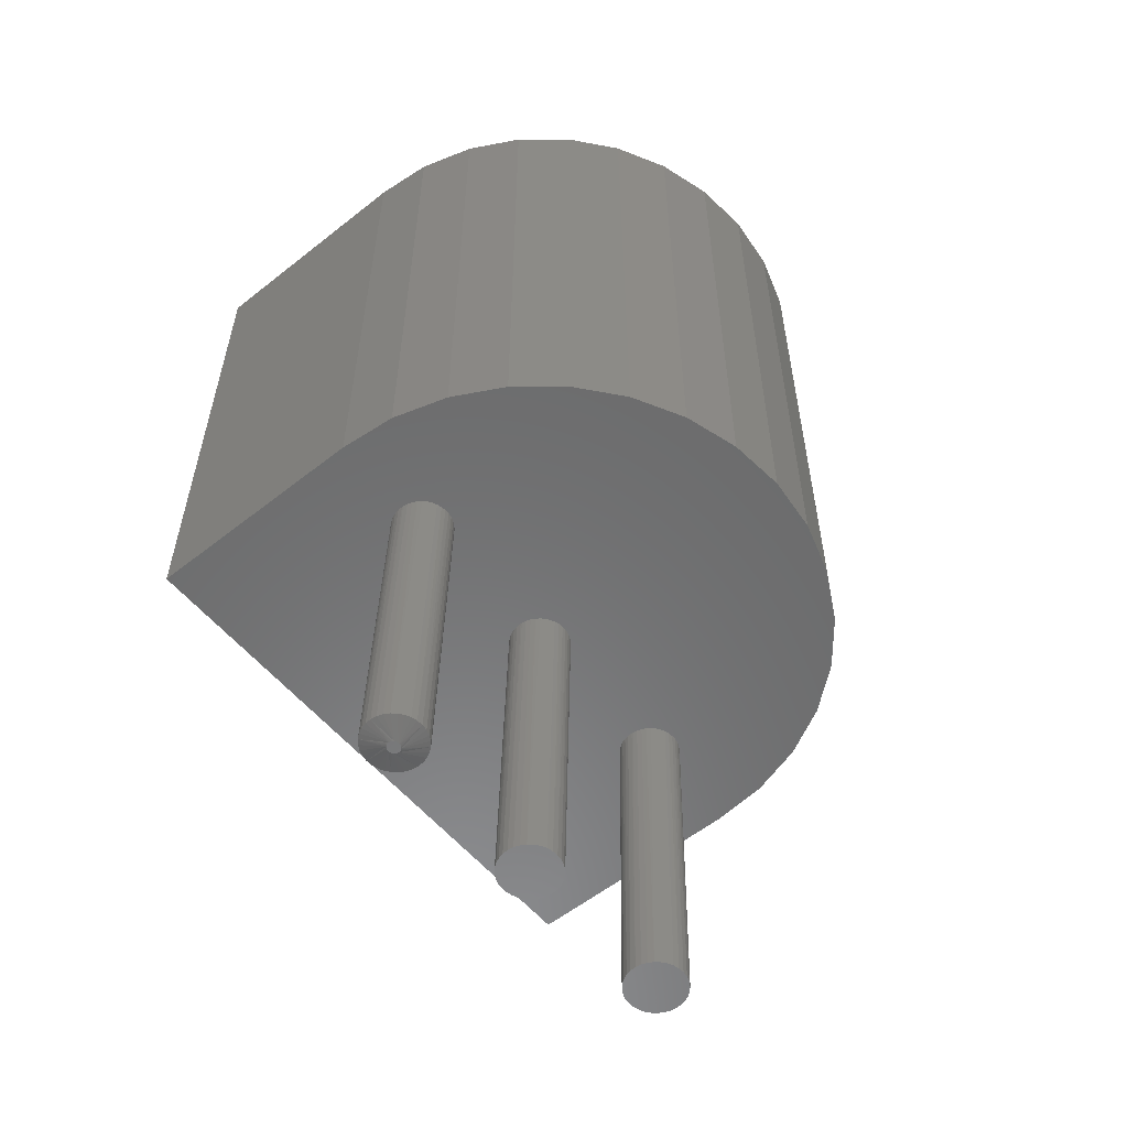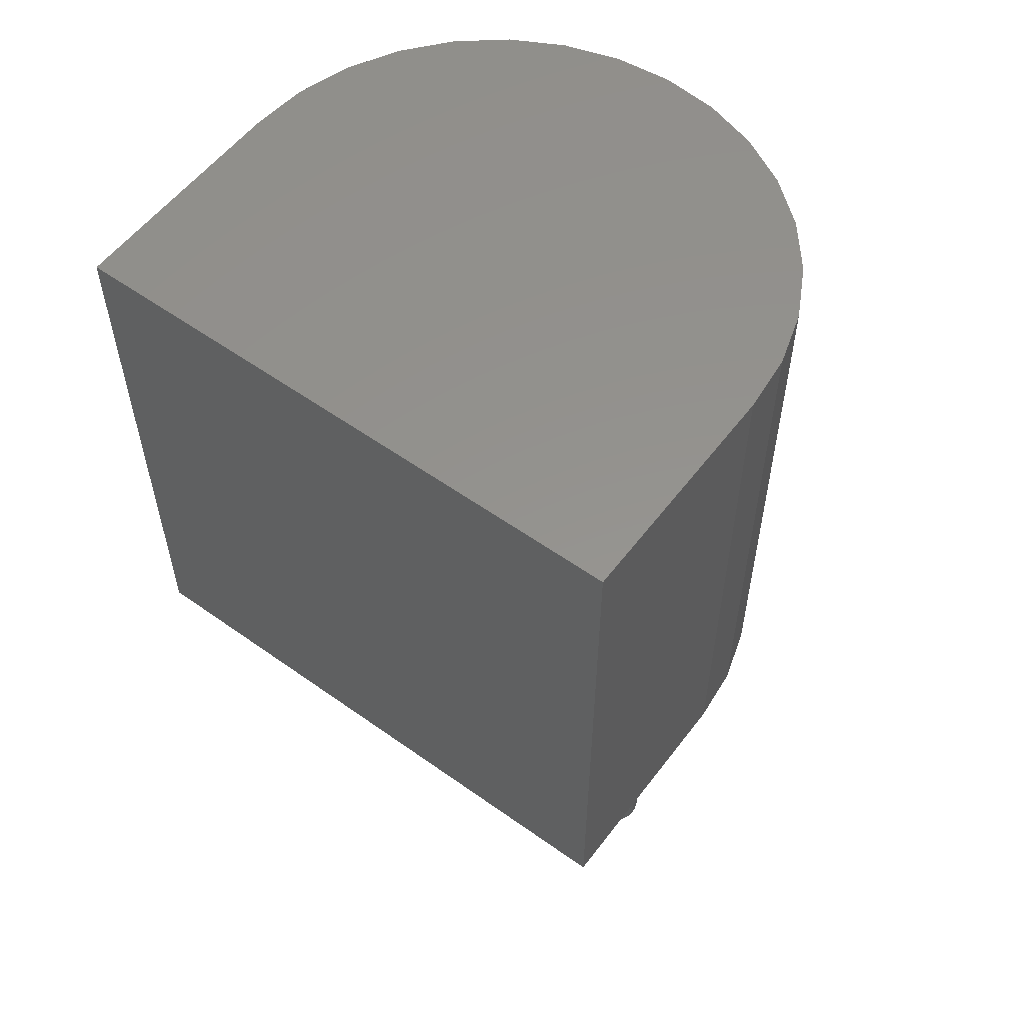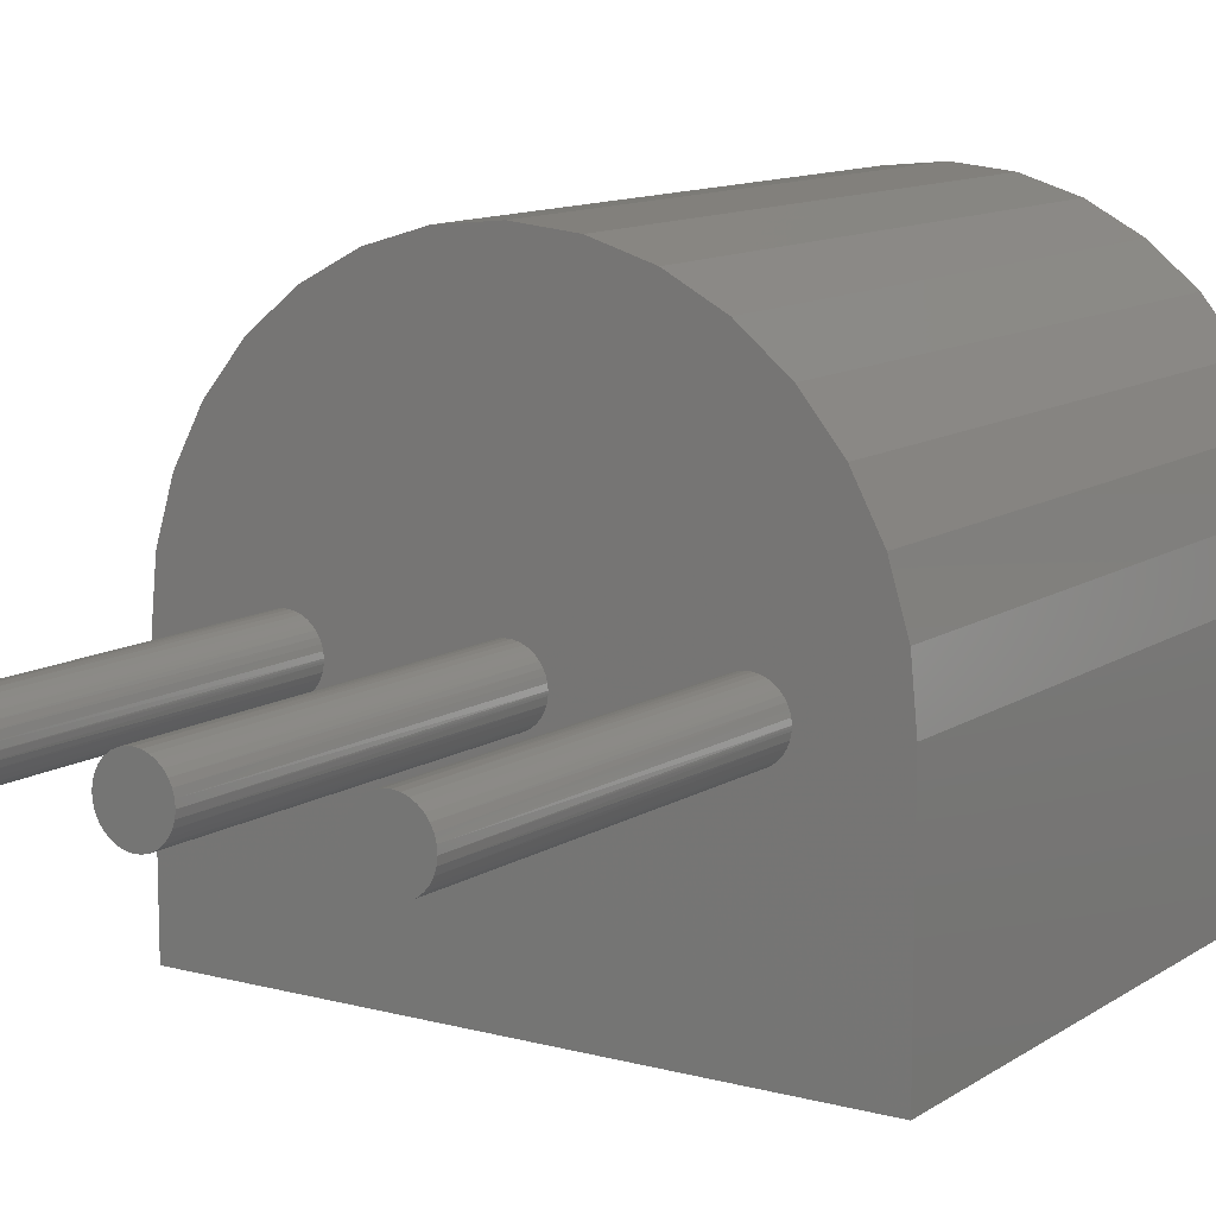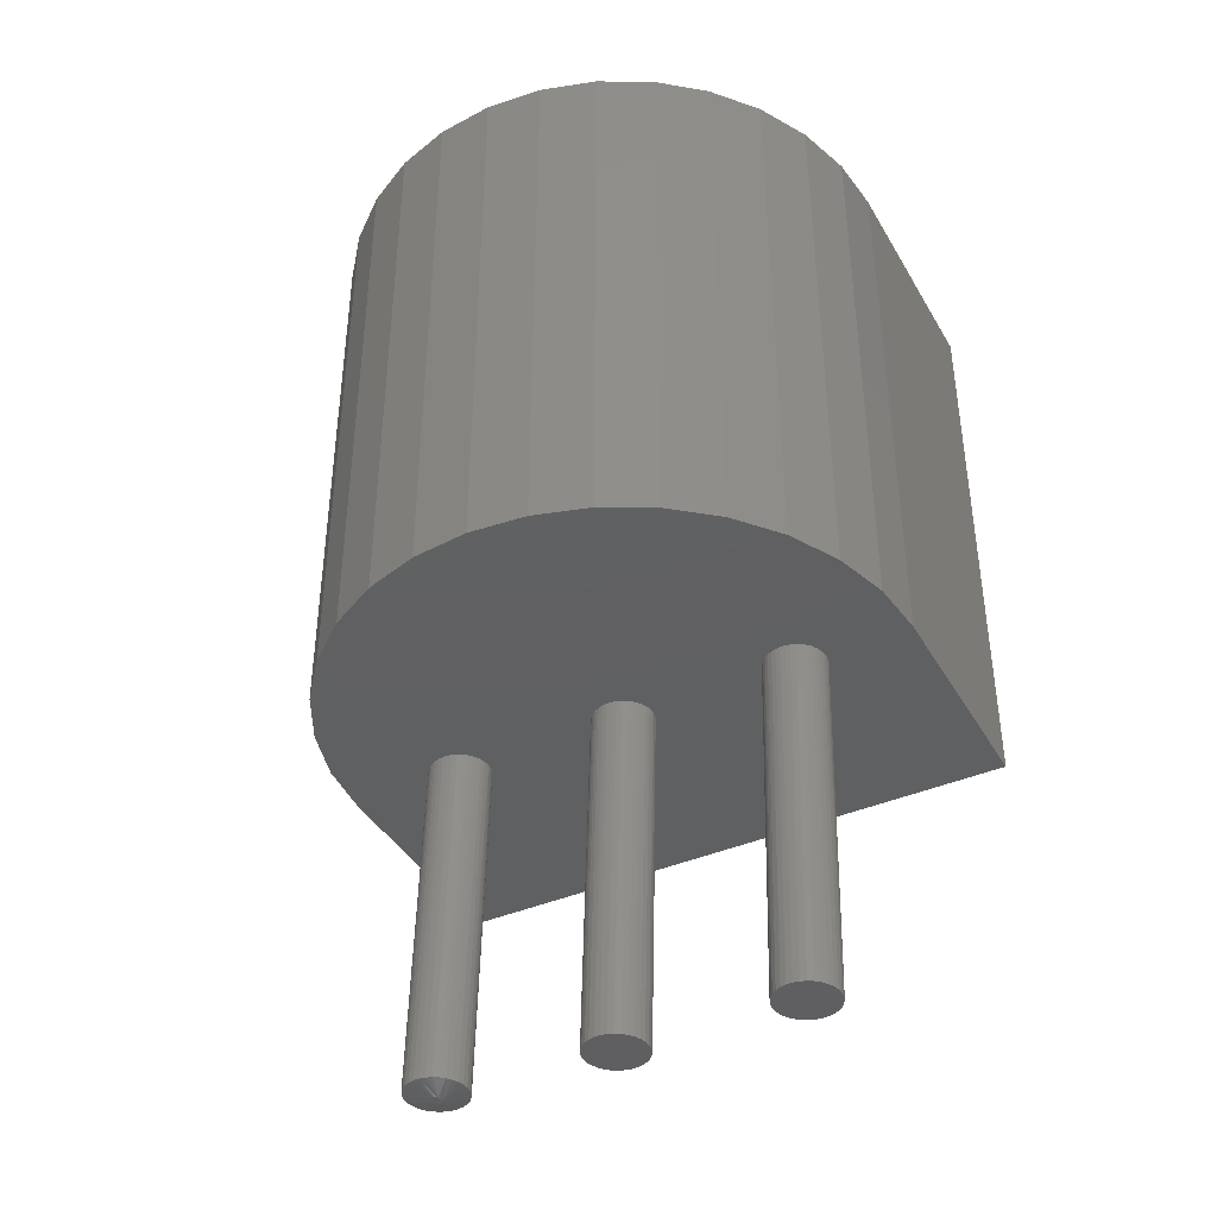
<metadata>
{"format":"stl","ext":"stl","renderer":"f3d","projection":"perspective","resolution":1024,"background":"white","views":[{"elev":-56.8,"azim":129.5,"up":"+Z"},{"elev":56.2,"azim":36.7,"up":"+Z"},{"elev":11.3,"azim":-147.0,"up":"+Y"},{"elev":-40.8,"azim":-152.4,"up":"+Z"}]}
</metadata>
<code>
# stl→obj: 289 verts, 574 faces
v 0.244 -0.004702 -0.4519
v 0.2313 -0.003767 -0.4522
v 0.245 -0.003431 -0.4518
v 0.2306 -0.002364 -0.4522
v 0.2457 -0.001991 -0.4518
v 0.23 -0.0008331 -0.4522
v 0.2462 -0.0004372 -0.4518
v 0.2463 0.001171 -0.4518
v 0.23 0.002375 -0.4522
v 0.2461 0.002771 -0.4518
v 0.2304 0.003928 -0.4522
v 0.2456 0.004301 -0.4518
v 0.2311 0.005368 -0.4522
v 0.2448 0.005704 -0.4519
v 0.2321 0.006639 -0.4522
v 0.2437 0.006925 -0.4519
v 0.2333 0.007692 -0.4521
v 0.2347 0.008487 -0.4521
v 0.2299 0.0007669 -0.4522
v 0.2425 0.007917 -0.4519
v 0.2363 0.008993 -0.4521
v 0.2379 0.00919 -0.452
v 0.2395 0.009071 -0.452
v 0.241 0.008641 -0.4519
v 0.2324 -0.004987 -0.4522
v 0.2428 -0.005755 -0.4519
v 0.2414 -0.006549 -0.4519
v 0.2399 -0.007055 -0.452
v 0.2383 -0.007252 -0.452
v 0.2367 -0.007134 -0.4521
v 0.2351 -0.006704 -0.4521
v 0.2337 -0.005979 -0.4521
v 0.2773 0.001937 -0.4432
v 0.2663 0.003992 0
v 0.2664 0.001937 -5.151e-17
v 0.2764 0.009617 -0.4433
v 0.2654 0.01009 0
v 0.2701 0.0237 -0.4434
v 0.2651 0.02956 -0.4435
v 0.2568 0.02683 0
v 0.2523 0.03126 0
v 0.259 0.03432 -0.4437
v 0.2471 0.03492 0
v 0.2521 0.0378 -0.4439
v 0.2291 0.04038 0
v 0.2354 0.03954 0
v 0.2446 0.03986 -0.444
v 0.2369 0.04043 -0.4442
v 0.2228 0.04022 0
v 0.2292 0.03948 -0.4444
v 0.2166 0.03905 0
v 0.2219 0.03706 -0.4446
v 0.2001 0.0299 0
v 0.2051 0.03382 0
v 0.2152 0.03324 -0.4448
v 0.2093 0.02819 -0.4449
v 0.1958 0.02524 0
v 0.2045 0.02209 -0.445
v 0.1924 0.01995 0
v 0.2011 0.01518 -0.4451
v 0.1898 0.01418 0
v 0.199 0.007717 -0.4452
v 0.1881 0.00815 0
v 0.1875 0.001937 0
v 0.1984 -8.46e-17 -0.4452
v 0.1875 -8.46e-17 -3.961e-18
v 0.2634 0.0161 0
v 0.274 0.01697 -0.4433
v 0.2606 0.02174 0
v 0.2414 0.0377 0
v 0.2106 0.03689 0
v 0.1876 -0.002538 0
v 0.1994 -0.00768 -0.4452
v 0.2661 -0.004299 0
v 0.2768 -0.00578 -0.4433
v 0.189 -0.01002 0
v 0.2018 -0.01503 -0.4451
v 0.1913 -0.01594 0
v 0.2056 -0.02176 -0.445
v 0.2032 -0.03053 0
v 0.1984 -0.02633 0
v 0.2107 -0.02762 -0.4449
v 0.2168 -0.03238 -0.4447
v 0.2085 -0.03393 0
v 0.2237 -0.03586 -0.4446
v 0.2143 -0.03643 0
v 0.2311 -0.03792 -0.4444
v 0.2331 -0.03803 0
v 0.2268 -0.0385 0
v 0.2388 -0.03849 -0.4442
v 0.2465 -0.03755 -0.444
v 0.2392 -0.03655 0
v 0.2539 -0.03512 -0.4438
v 0.2451 -0.03411 0
v 0.2606 -0.0313 -0.4437
v 0.2505 -0.03077 0
v 0.2712 -0.02015 -0.4434
v 0.2747 -0.01324 -0.4433
v 0.2625 -0.0163 0
v 0.2648 -0.0104 0
v 0.1945 -0.02142 0
v 0.2205 -0.03797 0
v 0.2552 -0.02661 0
v 0.2665 -0.02625 -0.4435
v 0.2593 -0.02174 0
v 0.03978 0.003992 0
v 0.03988 0.001937 -5.128e-17
v -0.1868 0.003992 0
v -0.03842 0.00815 0
v -0.1867 0.001937 -5.15e-17
v -0.03906 0.001937 0
v 0.3118 0.2115 0
v 0.3465 0.1466 0
v 0.2652 0.2683 0
v -0.003782 0.04022 0
v -0.07316 0.3709 0
v 2.296e-17 0.3781 0
v -0.224 0.04038 0
v -0.1435 0.3496 0
v -0.2177 0.03954 0
v -0.2083 0.3149 0
v -0.2117 0.0377 0
v -0.01 0.03905 0
v -0.01595 0.03689 0
v -0.206 0.03492 0
v -0.02148 0.03382 0
v -0.2008 0.03126 0
v -0.02645 0.0299 0
v -0.1963 0.02683 0
v -0.03073 0.02524 0
v -0.1926 0.02174 0
v -0.03421 0.01995 0
v -0.1897 0.0161 0
v -0.0368 0.01418 0
v -0.1877 0.01009 0
v -0.187 -0.004299 0
v -0.03892 -0.002538 0
v -0.03751 -0.01002 0
v -0.1883 -0.0104 0
v -0.1906 -0.0163 0
v -0.03527 -0.01594 0
v -0.1939 -0.02174 0
v -0.03211 -0.02142 0
v -0.1979 -0.02661 0
v -0.02811 -0.02633 0
v -0.2027 -0.03077 0
v -0.02338 -0.03053 0
v -0.208 -0.03411 0
v -0.01804 -0.03393 0
v -0.2139 -0.03655 0
v -0.01223 -0.03643 0
v -0.22 -0.03803 0
v -0.006091 -0.03797 0
v 0.01487 0.0377 0
v 0.008816 0.03954 0
v 0.02056 0.03492 0
v 0.02572 0.03126 0
v 0.03024 0.02683 0
v 0.03399 0.02174 0
v 0.03688 0.0161 0
v 0.03883 0.01009 0
v 0.03954 -0.004299 0
v 0.03822 -0.0104 0
v 0.03592 -0.0163 0
v 0.03271 -0.02174 0
v 0.02866 -0.02661 0
v 0.02389 -0.03077 0
v 0.01852 -0.03411 0
v 0.01268 -0.03655 0
v 0.006526 -0.03803 0
v -0.03906 -4.833e-18 -4.225e-18
v -0.2303 0.04022 0
v -0.3678 0.07628 0
v -0.3465 0.1466 0
v -0.3118 0.2115 0
v -0.2652 0.2683 0
v 0.375 -0.2969 0
v -0.375 -0.2969 0
v -0.2263 -0.0385 0
v 0.0002152 -0.0385 0
v -0.2366 0.03905 0
v -0.2425 0.03689 0
v -0.248 0.03382 0
v -0.253 0.0299 0
v -0.2573 0.02524 0
v -0.2608 0.01995 0
v -0.2634 0.01418 0
v -0.265 0.00815 0
v -0.375 0.003125 0
v -0.2446 -0.03393 0
v -0.2388 -0.03643 0
v -0.2327 -0.03797 0
v -0.2656 0.001937 0
v -0.2656 -4.833e-18 -4.009e-18
v -0.2655 -0.002538 0
v -0.2641 -0.01002 0
v -0.2618 -0.01594 0
v -0.2587 -0.02142 0
v -0.2547 -0.02633 0
v -0.2499 -0.03053 0
v 0.002544 0.04038 0
v 0.07316 0.3709 0
v 0.1435 0.3496 0
v 0.2083 0.3149 0
v 0.3678 0.07628 0
v 0.375 0.003125 0
v -0.02794 -4.833e-18 -0.453
v -0.027 -0.00768 -0.453
v 0.05096 0.001937 -0.4511
v 0.05039 -0.00578 -0.4511
v -0.02457 -0.01503 -0.4529
v -0.02076 -0.02176 -0.4528
v -0.0157 -0.02762 -0.4527
v -0.009604 -0.03238 -0.4525
v -0.002694 -0.03586 -0.4524
v 0.004761 -0.03792 -0.4522
v 0.01248 -0.03849 -0.452
v 0.02015 -0.03755 -0.4518
v 0.0275 -0.03512 -0.4516
v 0.03423 -0.0313 -0.4515
v 0.04485 -0.02015 -0.4512
v 0.04833 -0.01324 -0.4511
v 0.04009 -0.02625 -0.4513
v 0.05001 0.009617 -0.4511
v -0.02737 0.007717 -0.453
v 0.04377 0.0237 -0.4512
v 0.03872 0.02956 -0.4514
v 0.03262 0.03432 -0.4515
v 0.02571 0.0378 -0.4517
v 0.01825 0.03986 -0.4519
v 0.01054 0.04043 -0.452
v 0.002862 0.03948 -0.4522
v -0.004484 0.03706 -0.4524
v -0.01121 0.03324 -0.4526
v -0.01707 0.02819 -0.4527
v -0.02183 0.02209 -0.4528
v -0.02531 0.01518 -0.4529
v 0.04758 0.01697 -0.4511
v -0.2545 -4.833e-18 -0.453
v -0.2536 -0.00768 -0.453
v -0.1756 0.001937 -0.4511
v -0.1762 -0.00578 -0.4511
v -0.2511 -0.01503 -0.4529
v -0.2473 -0.02176 -0.4528
v -0.2423 -0.02762 -0.4527
v -0.2362 -0.03238 -0.4525
v -0.2293 -0.03586 -0.4524
v -0.2218 -0.03792 -0.4522
v -0.2141 -0.03849 -0.452
v -0.2064 -0.03755 -0.4518
v -0.1991 -0.03512 -0.4516
v -0.1923 -0.0313 -0.4515
v -0.1817 -0.02015 -0.4512
v -0.1782 -0.01324 -0.4511
v -0.1865 -0.02625 -0.4513
v -0.1766 0.009617 -0.4511
v -0.2539 0.007717 -0.453
v -0.1828 0.0237 -0.4512
v -0.1878 0.02956 -0.4514
v -0.1939 0.03432 -0.4515
v -0.2009 0.0378 -0.4517
v -0.2083 0.03986 -0.4519
v -0.216 0.04043 -0.452
v -0.2237 0.03948 -0.4522
v -0.231 0.03706 -0.4524
v -0.2378 0.03324 -0.4526
v -0.2436 0.02819 -0.4527
v -0.2484 0.02209 -0.4528
v -0.2519 0.01518 -0.4529
v -0.179 0.01697 -0.4511
v -0.375 -0.2969 0.75
v 0.375 -0.2969 0.75
v -0.375 0.003125 0.75
v 0.375 0.003125 0.75
v -0.3678 0.07628 0.75
v 0.3678 0.07628 0.75
v -0.3465 0.1466 0.75
v 0.3465 0.1466 0.75
v -0.3118 0.2115 0.75
v 0.3118 0.2115 0.75
v -0.2652 0.2683 0.75
v 0.2652 0.2683 0.75
v -0.2083 0.3149 0.75
v 0.2083 0.3149 0.75
v -0.1435 0.3496 0.75
v 0.1435 0.3496 0.75
v -0.07316 0.3709 0.75
v 0.07316 0.3709 0.75
v 2.296e-17 0.3781 0.75
f 1 2 3
f 2 4 3
f 3 4 5
f 4 6 5
f 5 6 7
f 8 9 10
f 9 11 10
f 10 11 12
f 11 13 12
f 12 13 14
f 13 15 14
f 14 15 16
f 15 17 16
f 16 17 18
f 19 9 8
f 19 8 7
f 19 7 6
f 20 16 18
f 20 18 21
f 20 21 22
f 20 22 23
f 20 23 24
f 25 2 1
f 25 1 26
f 25 26 27
f 25 27 28
f 25 28 29
f 25 29 30
f 25 30 31
f 25 31 32
f 33 34 35
f 33 36 34
f 34 36 37
f 38 39 40
f 40 39 41
f 41 39 42
f 41 42 43
f 43 42 44
f 45 46 47
f 47 48 45
f 49 45 48
f 48 50 49
f 49 50 51
f 51 50 52
f 53 54 55
f 55 56 53
f 57 53 56
f 56 58 57
f 57 58 59
f 59 58 60
f 59 60 61
f 61 60 62
f 61 62 63
f 64 63 62
f 64 62 65
f 64 65 66
f 37 36 67
f 67 36 68
f 67 68 69
f 69 68 38
f 69 38 40
f 47 46 44
f 44 46 70
f 44 70 43
f 55 54 52
f 52 54 71
f 52 71 51
f 65 72 66
f 65 73 72
f 33 74 75
f 33 35 74
f 72 73 76
f 76 73 77
f 76 77 78
f 78 77 79
f 80 81 82
f 82 83 80
f 80 83 84
f 84 83 85
f 84 85 86
f 86 85 87
f 88 89 90
f 90 91 88
f 92 88 91
f 91 93 92
f 92 93 94
f 94 93 95
f 94 95 96
f 97 98 99
f 99 98 100
f 100 98 75
f 100 75 74
f 82 81 79
f 79 81 101
f 79 101 78
f 90 89 87
f 87 89 102
f 87 102 86
f 96 95 103
f 103 95 104
f 103 104 105
f 105 104 97
f 105 97 99
f 33 8 10
f 33 10 12
f 33 12 14
f 33 14 16
f 16 39 38
f 16 38 68
f 16 68 36
f 16 36 33
f 56 15 13
f 56 13 11
f 56 11 9
f 56 9 19
f 19 65 62
f 19 62 60
f 19 60 58
f 19 58 56
f 48 22 21
f 48 21 18
f 48 18 17
f 48 17 15
f 15 56 55
f 15 55 52
f 15 52 50
f 15 50 48
f 39 16 20
f 39 20 24
f 39 24 23
f 39 23 22
f 22 48 47
f 22 47 44
f 22 44 42
f 22 42 39
f 65 19 6
f 65 6 4
f 65 4 2
f 65 2 25
f 25 82 79
f 25 79 77
f 25 77 73
f 25 73 65
f 104 1 3
f 104 3 5
f 104 5 7
f 104 7 8
f 8 33 75
f 8 75 98
f 8 98 97
f 8 97 104
f 90 29 28
f 90 28 27
f 90 27 26
f 90 26 1
f 1 104 95
f 1 95 93
f 1 93 91
f 1 91 90
f 82 25 32
f 82 32 31
f 82 31 30
f 82 30 29
f 29 90 87
f 29 87 85
f 29 85 83
f 29 83 82
f 106 63 107
f 63 64 107
f 108 109 110
f 109 111 110
f 112 113 45
f 114 112 45
f 45 49 114
f 115 116 117
f 118 119 120
f 121 119 118
f 122 120 123
f 124 122 123
f 125 122 124
f 126 125 124
f 127 125 126
f 128 127 126
f 129 127 128
f 130 129 128
f 131 129 130
f 132 131 130
f 133 131 132
f 134 133 132
f 135 133 134
f 109 135 134
f 108 135 109
f 136 137 138
f 139 136 138
f 140 139 138
f 141 140 138
f 142 140 141
f 143 142 141
f 144 142 143
f 145 144 143
f 146 144 145
f 147 146 145
f 148 146 147
f 149 148 147
f 150 148 149
f 151 150 149
f 152 150 151
f 153 152 151
f 154 155 51
f 71 154 51
f 156 154 71
f 54 156 71
f 157 156 54
f 53 157 54
f 158 157 53
f 57 158 53
f 159 158 57
f 59 159 57
f 160 159 59
f 61 160 59
f 161 160 61
f 63 161 61
f 106 161 63
f 162 72 76
f 163 162 76
f 164 163 76
f 78 164 76
f 165 164 78
f 101 165 78
f 166 165 101
f 81 166 101
f 167 166 81
f 80 167 81
f 168 167 80
f 84 168 80
f 169 168 84
f 86 169 84
f 170 169 86
f 102 170 86
f 171 137 136
f 171 136 110
f 171 110 111
f 66 72 162
f 66 162 107
f 66 107 64
f 172 173 174
f 172 174 175
f 172 175 176
f 172 176 121
f 172 121 118
f 177 178 179
f 177 179 152
f 177 152 153
f 177 153 180
f 177 180 170
f 177 170 102
f 177 102 89
f 177 89 88
f 177 88 92
f 177 92 94
f 173 172 181
f 173 181 182
f 173 182 183
f 173 183 184
f 173 184 185
f 173 185 186
f 173 186 187
f 173 187 188
f 173 188 189
f 178 190 191
f 178 191 192
f 178 192 179
f 189 188 193
f 189 193 194
f 189 194 195
f 189 195 196
f 189 196 197
f 189 197 198
f 189 198 199
f 189 199 200
f 189 200 190
f 189 190 178
f 201 115 117
f 201 117 202
f 201 202 203
f 201 203 204
f 201 204 155
f 205 206 34
f 205 34 37
f 205 37 67
f 205 67 69
f 205 69 40
f 205 40 41
f 205 41 43
f 205 43 70
f 205 70 46
f 205 46 45
f 205 45 113
f 206 177 94
f 206 94 96
f 206 96 103
f 206 103 105
f 206 105 99
f 206 99 100
f 206 100 74
f 206 74 35
f 206 35 34
f 51 155 49
f 49 155 204
f 49 204 114
f 123 120 115
f 115 120 119
f 115 119 116
f 207 137 171
f 207 208 137
f 209 162 210
f 209 107 162
f 137 208 138
f 138 208 211
f 138 211 141
f 141 211 212
f 147 145 213
f 213 214 147
f 147 214 149
f 149 214 215
f 149 215 151
f 151 215 216
f 170 180 217
f 217 218 170
f 169 170 218
f 218 219 169
f 169 219 168
f 168 219 220
f 168 220 167
f 221 222 164
f 164 222 163
f 163 222 210
f 163 210 162
f 213 145 212
f 212 145 143
f 212 143 141
f 217 180 216
f 216 180 153
f 216 153 151
f 167 220 166
f 166 220 223
f 166 223 165
f 165 223 221
f 165 221 164
f 209 106 107
f 209 224 106
f 207 111 225
f 207 171 111
f 106 224 161
f 226 227 158
f 158 227 157
f 157 227 228
f 157 228 156
f 156 228 229
f 201 155 230
f 230 231 201
f 115 201 231
f 231 232 115
f 115 232 123
f 123 232 233
f 128 126 234
f 234 235 128
f 130 128 235
f 235 236 130
f 130 236 132
f 132 236 237
f 132 237 134
f 134 237 225
f 134 225 109
f 111 109 225
f 161 224 160
f 160 224 238
f 160 238 159
f 159 238 226
f 159 226 158
f 230 155 229
f 229 155 154
f 229 154 156
f 234 126 233
f 233 126 124
f 233 124 123
f 217 216 215
f 218 217 215
f 218 215 219
f 219 215 214
f 219 214 220
f 220 214 213
f 220 213 223
f 223 213 212
f 223 212 221
f 221 212 211
f 221 211 222
f 222 211 208
f 222 208 210
f 224 237 238
f 238 237 236
f 238 236 226
f 226 236 235
f 226 235 227
f 227 235 234
f 227 234 228
f 228 234 233
f 228 233 229
f 229 233 232
f 229 232 231
f 229 231 230
f 210 208 209
f 209 208 207
f 209 207 224
f 224 207 225
f 224 225 237
f 239 195 194
f 239 240 195
f 241 136 242
f 241 110 136
f 195 240 196
f 196 240 243
f 196 243 197
f 197 243 244
f 200 199 245
f 245 246 200
f 200 246 190
f 190 246 247
f 190 247 191
f 191 247 248
f 152 179 249
f 249 250 152
f 150 152 250
f 250 251 150
f 150 251 148
f 148 251 252
f 148 252 146
f 253 254 140
f 140 254 139
f 139 254 242
f 139 242 136
f 245 199 244
f 244 199 198
f 244 198 197
f 249 179 248
f 248 179 192
f 248 192 191
f 146 252 144
f 144 252 255
f 144 255 142
f 142 255 253
f 142 253 140
f 241 108 110
f 241 256 108
f 239 193 257
f 239 194 193
f 108 256 135
f 258 259 129
f 129 259 127
f 127 259 260
f 127 260 125
f 125 260 261
f 118 120 262
f 262 263 118
f 172 118 263
f 263 264 172
f 172 264 181
f 181 264 265
f 184 183 266
f 266 267 184
f 185 184 267
f 267 268 185
f 185 268 186
f 186 268 269
f 186 269 187
f 187 269 257
f 187 257 188
f 193 188 257
f 135 256 133
f 133 256 270
f 133 270 131
f 131 270 258
f 131 258 129
f 262 120 261
f 261 120 122
f 261 122 125
f 266 183 265
f 265 183 182
f 265 182 181
f 249 248 247
f 250 249 247
f 250 247 251
f 251 247 246
f 251 246 252
f 252 246 245
f 252 245 255
f 255 245 244
f 255 244 253
f 253 244 243
f 253 243 254
f 254 243 240
f 254 240 242
f 256 269 270
f 270 269 268
f 270 268 258
f 258 268 267
f 258 267 259
f 259 267 266
f 259 266 260
f 260 266 265
f 260 265 261
f 261 265 264
f 261 264 263
f 261 263 262
f 242 240 241
f 241 240 239
f 241 239 256
f 256 239 257
f 256 257 269
f 271 272 273
f 273 272 274
f 273 274 275
f 275 274 276
f 275 276 277
f 277 276 278
f 277 278 279
f 279 278 280
f 279 280 281
f 281 280 282
f 281 282 283
f 283 282 284
f 283 284 285
f 285 284 286
f 285 286 287
f 287 286 288
f 287 288 289
f 189 178 273
f 273 178 271
f 189 273 173
f 173 273 275
f 173 275 174
f 174 275 277
f 174 277 175
f 175 277 279
f 175 279 176
f 176 279 281
f 176 281 121
f 121 281 283
f 121 283 119
f 119 283 285
f 119 285 116
f 116 285 287
f 116 287 117
f 117 287 289
f 117 289 202
f 202 289 288
f 202 288 203
f 203 288 286
f 203 286 204
f 204 286 284
f 204 284 114
f 114 284 282
f 114 282 112
f 112 282 280
f 112 280 113
f 113 280 278
f 113 278 205
f 205 278 276
f 205 276 206
f 206 276 274
f 177 206 272
f 272 206 274
f 178 177 271
f 271 177 272

</code>
